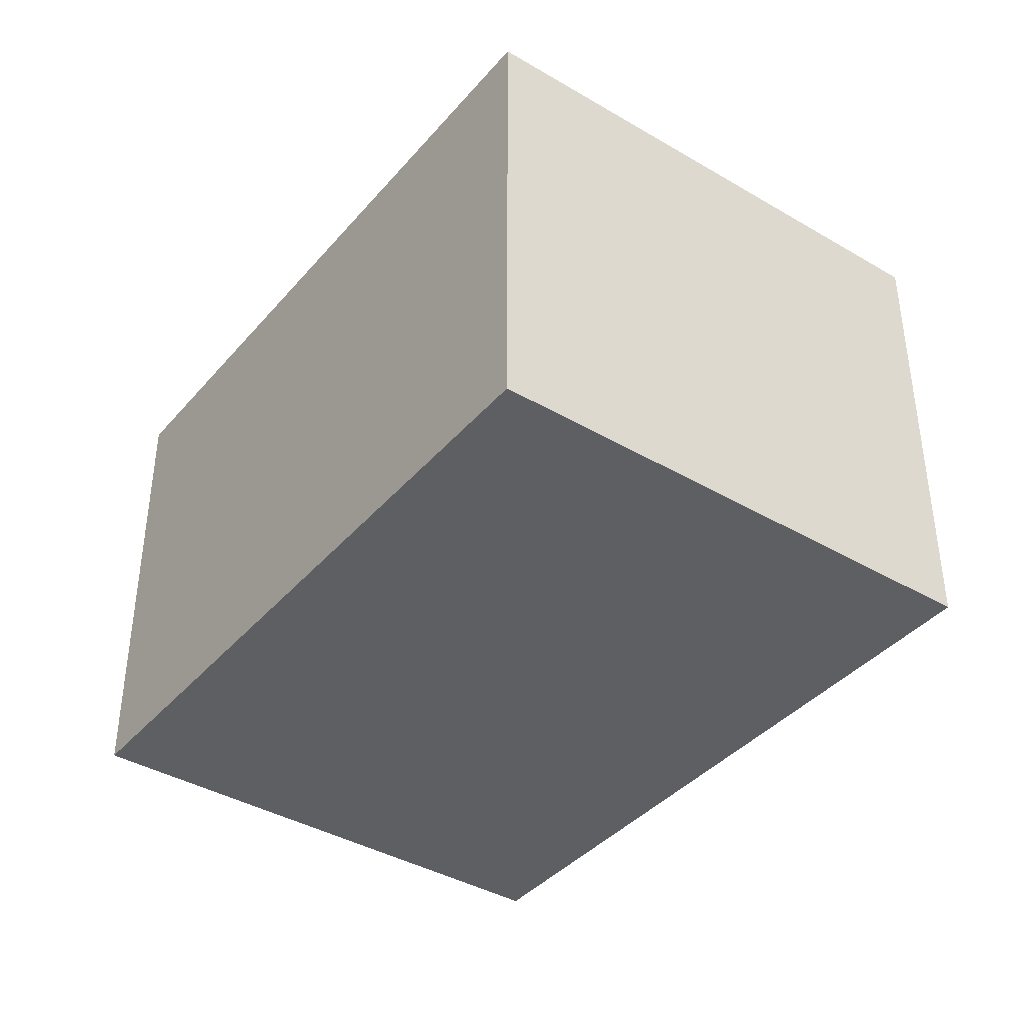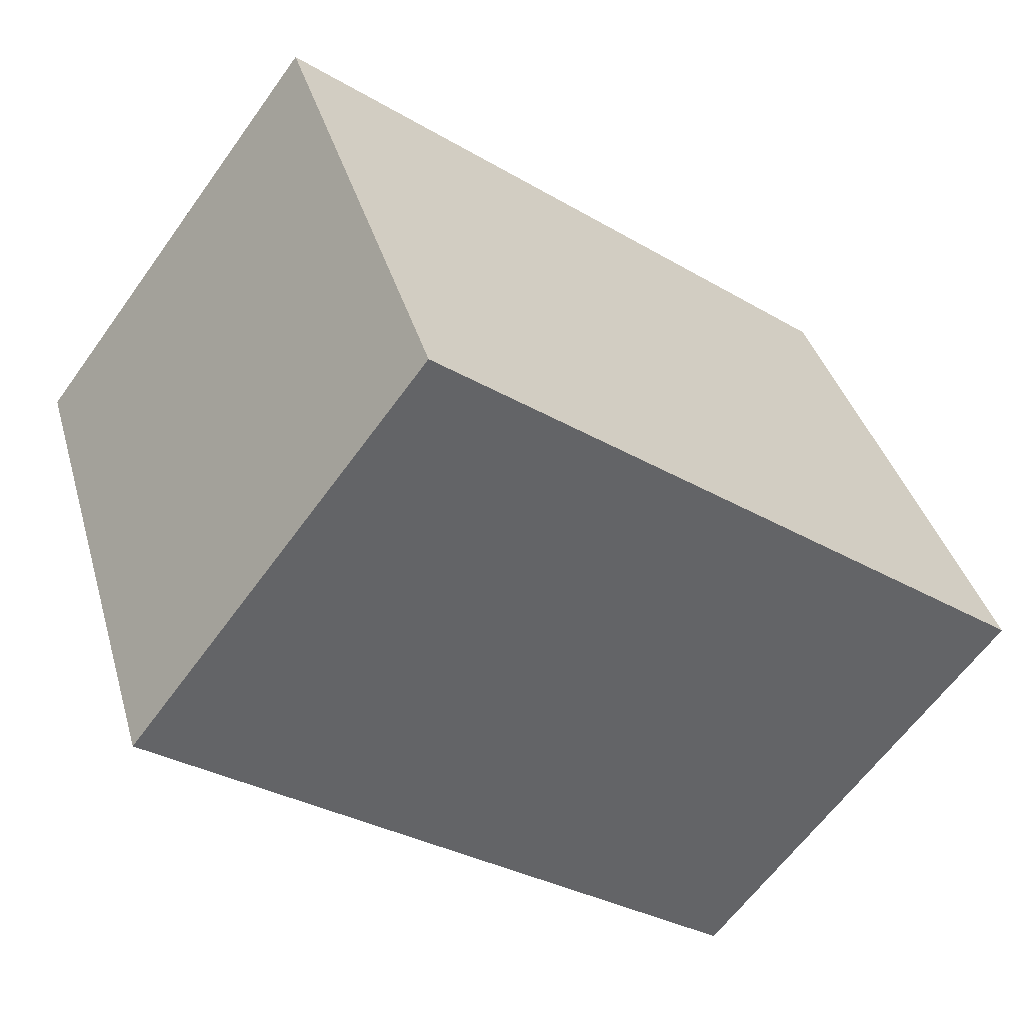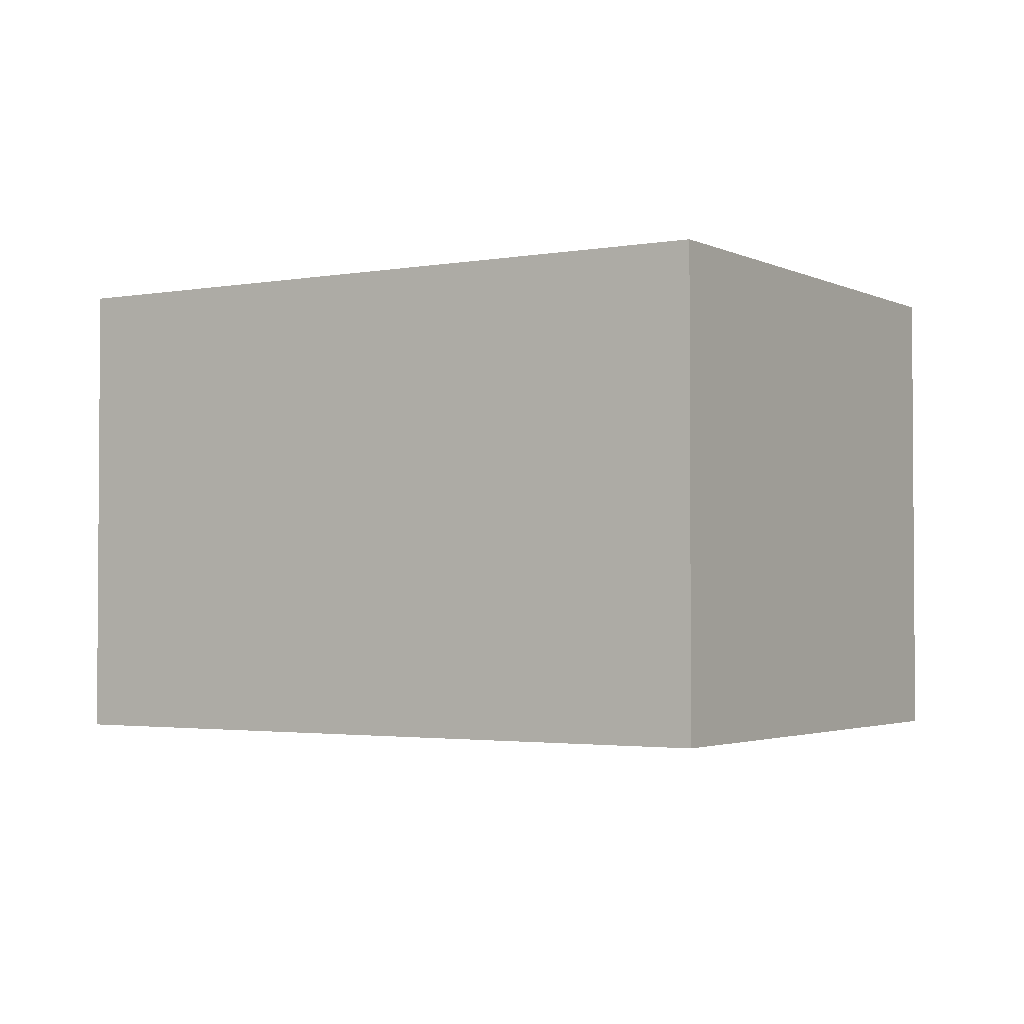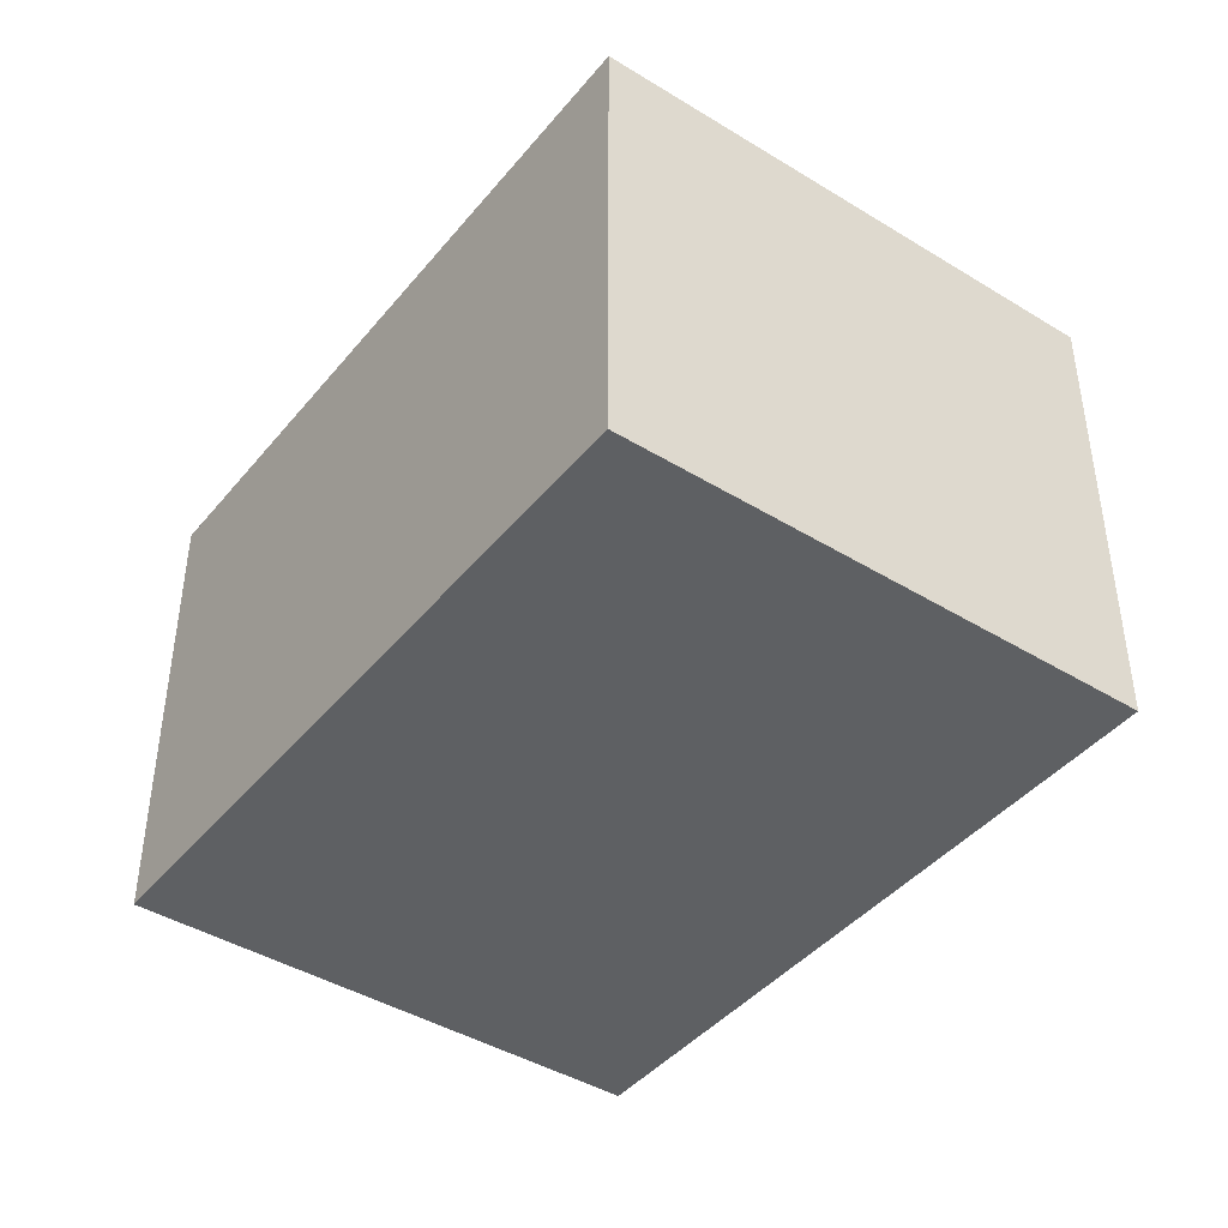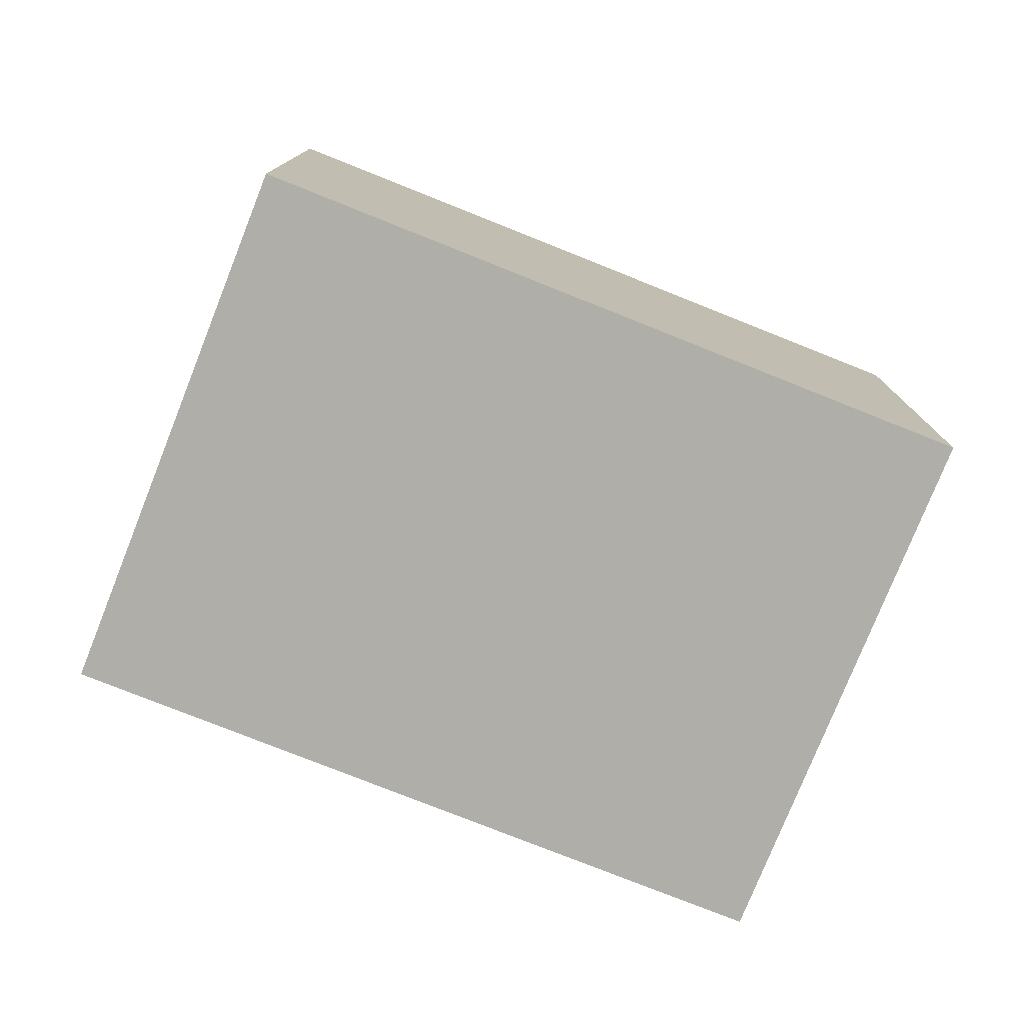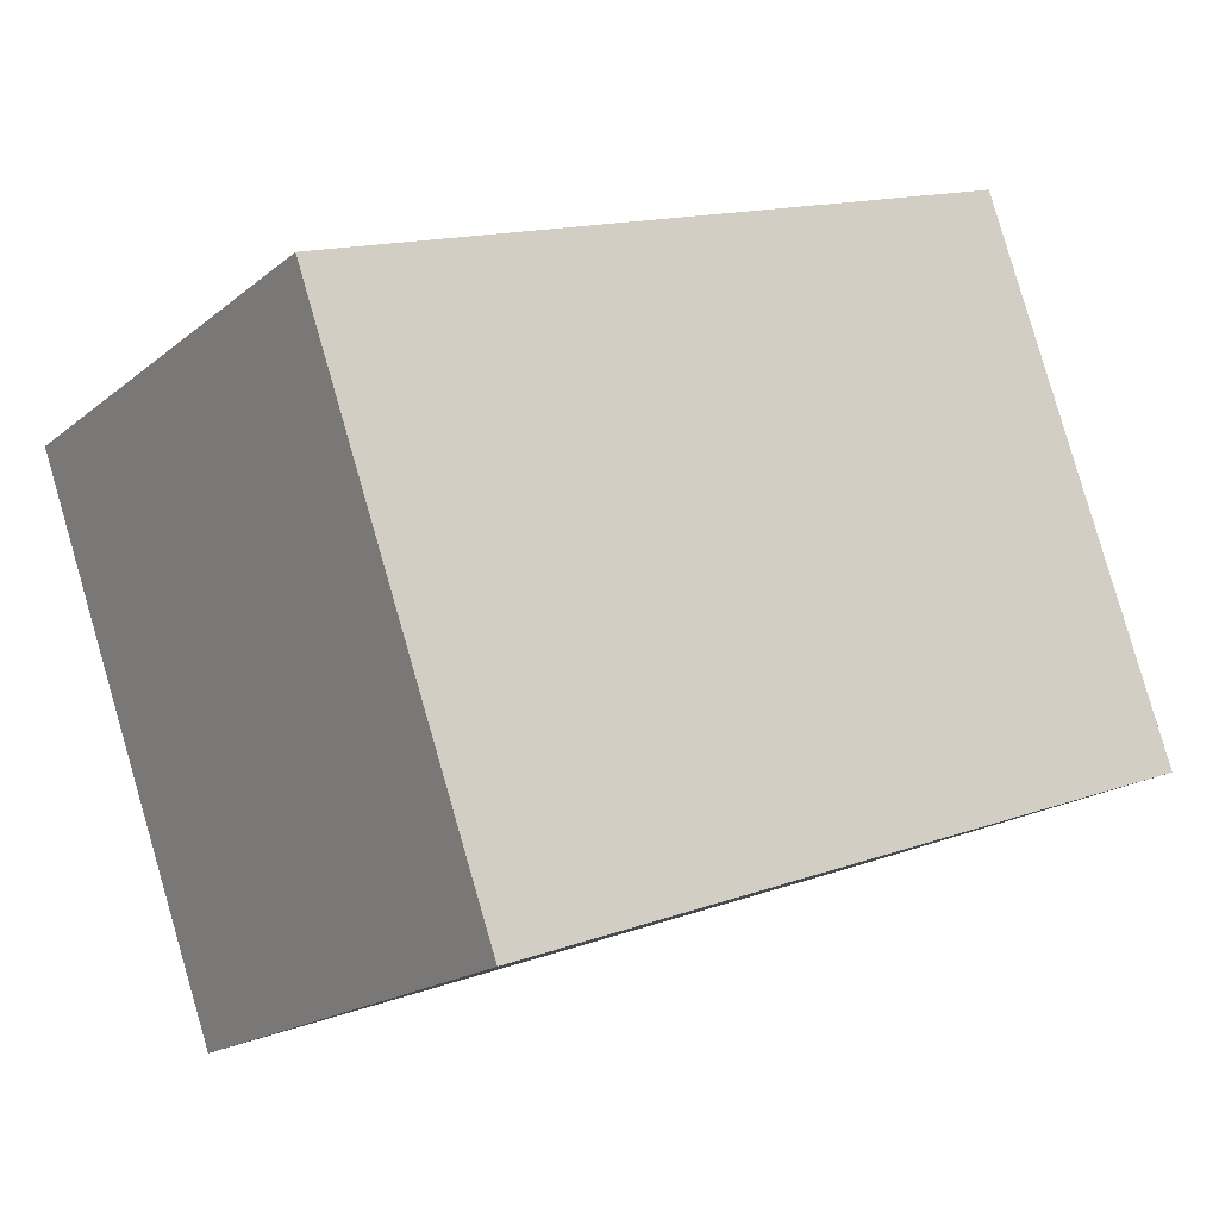
<metadata>
{"format":"obj","ext":"obj","renderer":"f3d","projection":"perspective","resolution":1024,"background":"white","views":[{"elev":-39.5,"azim":-145.7,"up":"+Y"},{"elev":-62.7,"azim":-35.7,"up":"+Z"},{"elev":-2.4,"azim":-167.3,"up":"+Y"},{"elev":-42.7,"azim":34.3,"up":"+Y"},{"elev":-77.5,"azim":138.7,"up":"+Y"},{"elev":-18.2,"azim":-33.8,"up":"+Z"}]}
</metadata>
<code>
v  0 2.075 1.271e-16
v  3.86 2.075 -1.188
v  0.808 2.075 -2.273
v  3.051 2.075 1.085
v  3.86 7.274e-17 -1.188
v  0.808 1.392e-16 -2.273
v  0 0 0
v  3.051 -6.644e-17 1.085
g defaultobject
f 1 2 3
f 2 1 4
f 5 3 2
f 3 5 6
f 6 1 3
f 1 6 7
f 7 4 1
f 4 7 8
f 8 2 4
f 2 8 5
f 8 6 5
f 6 8 7

</code>
